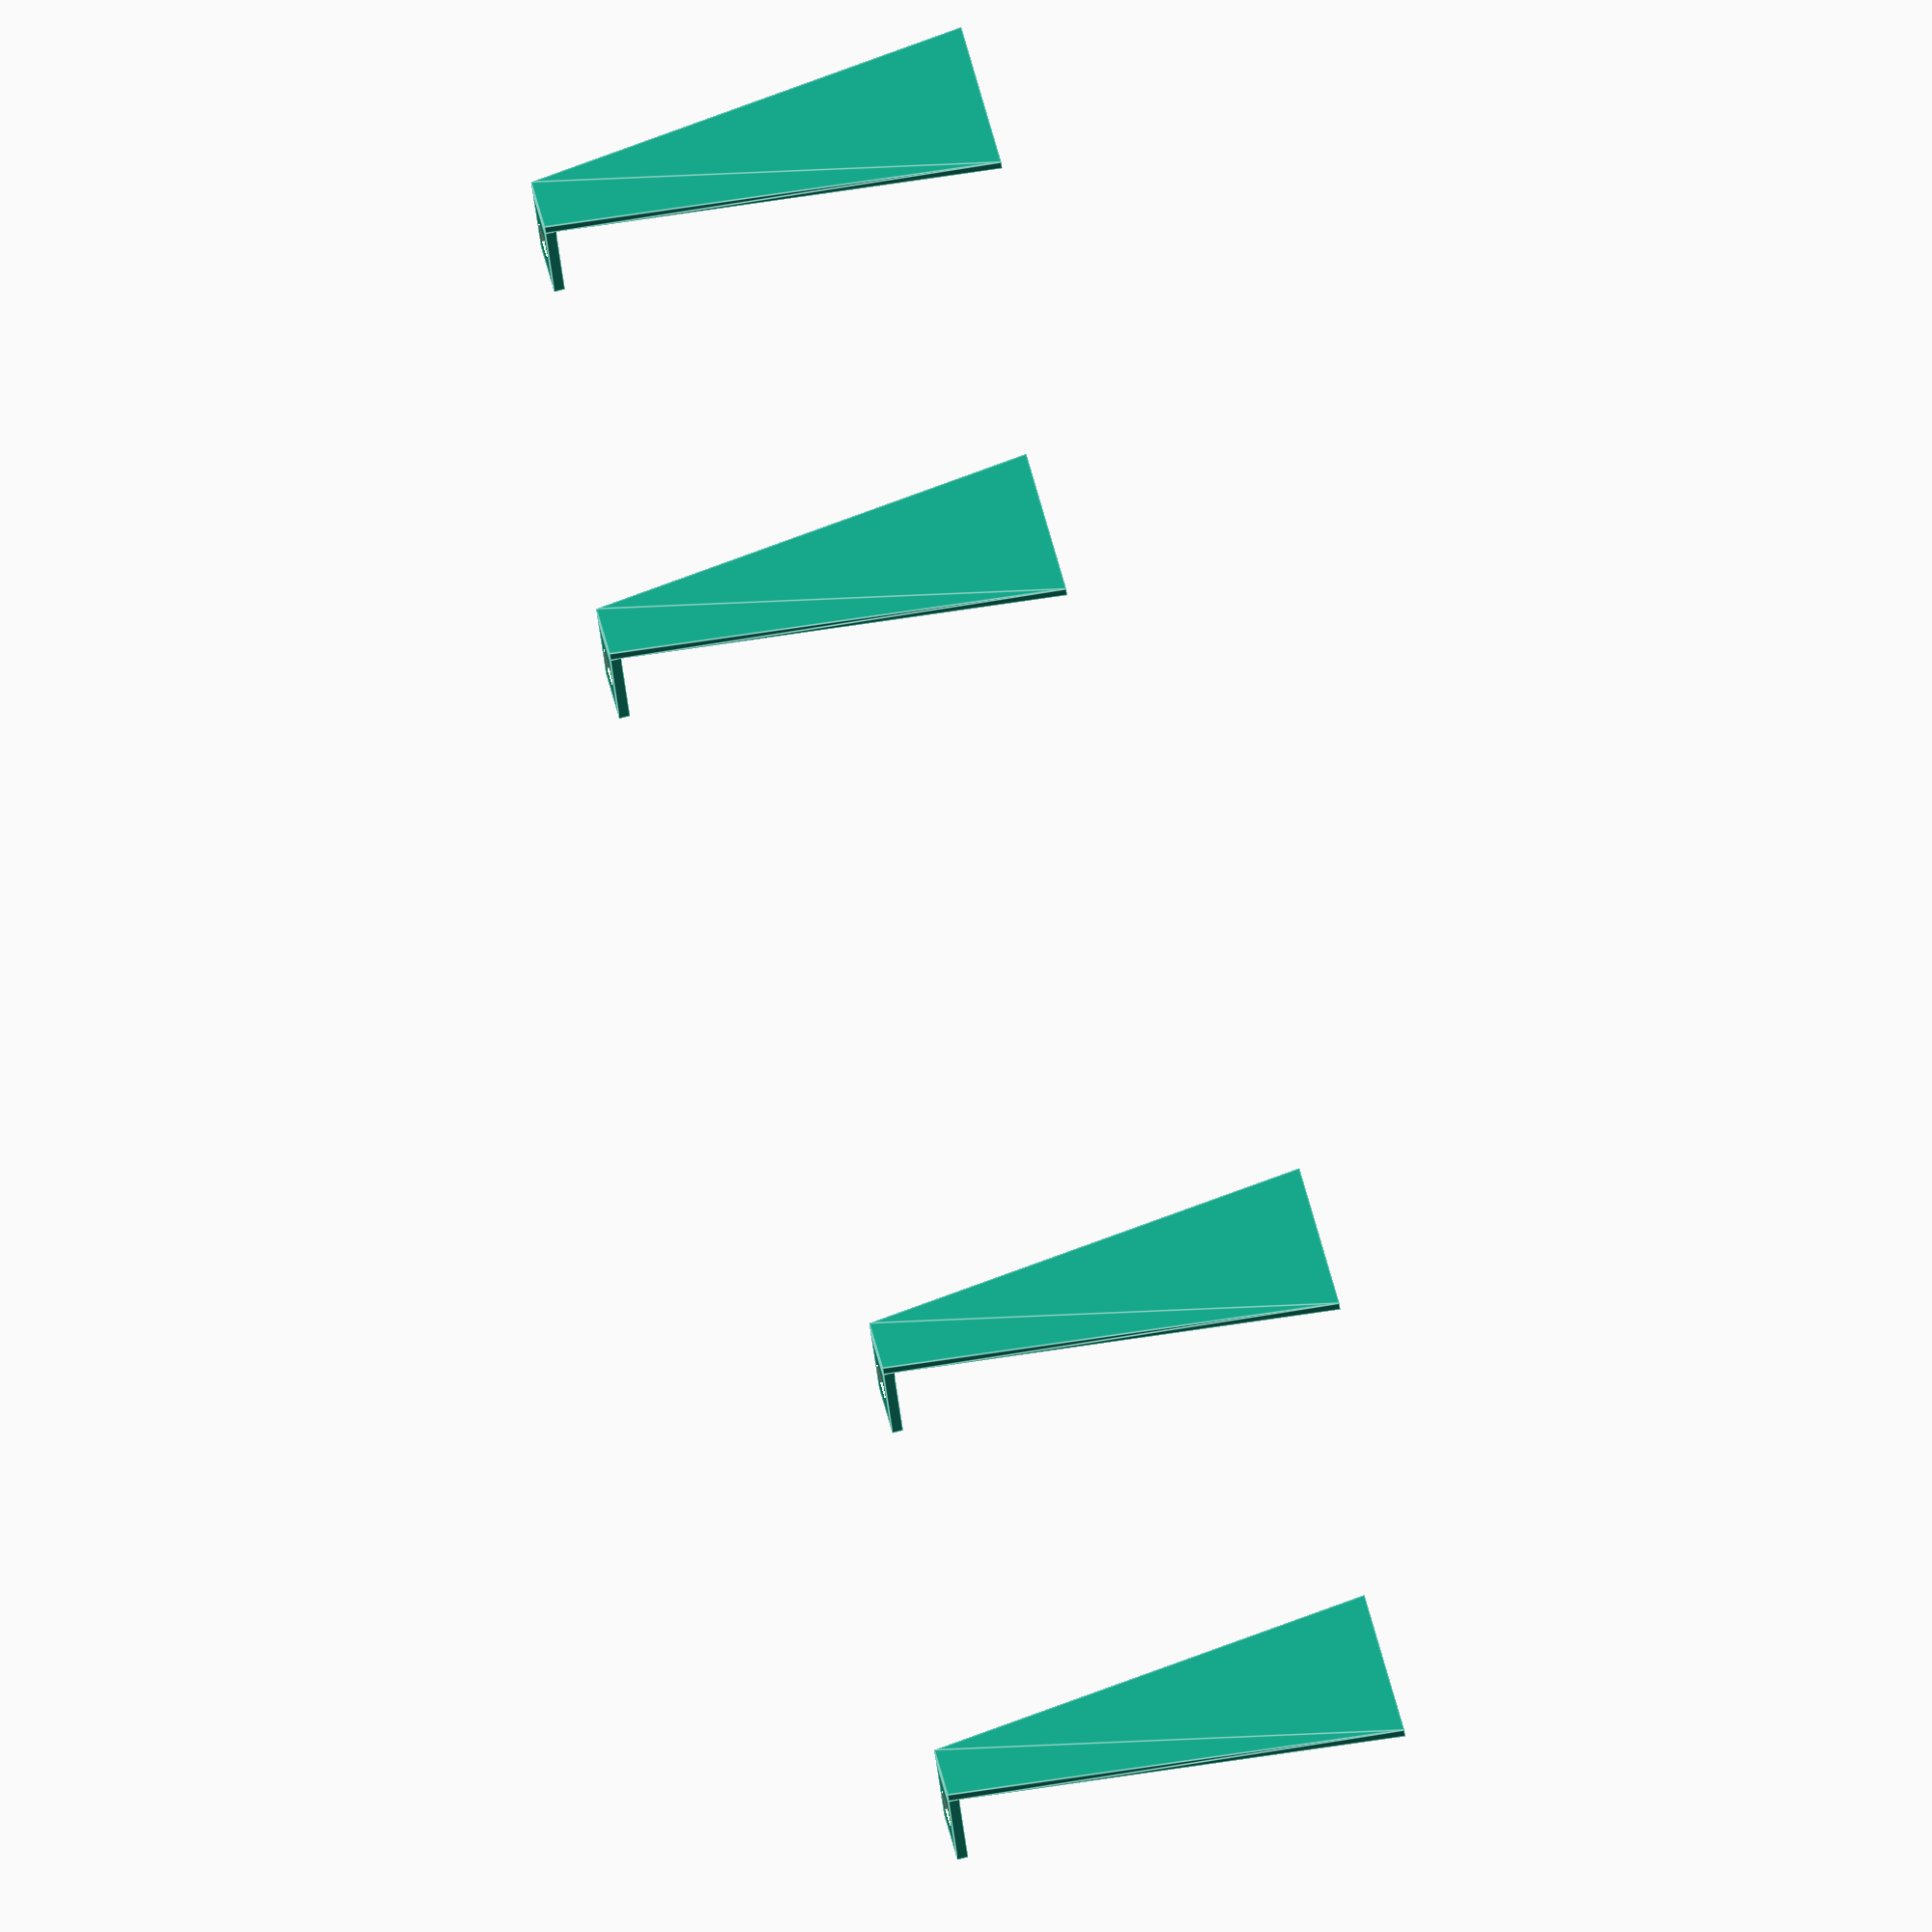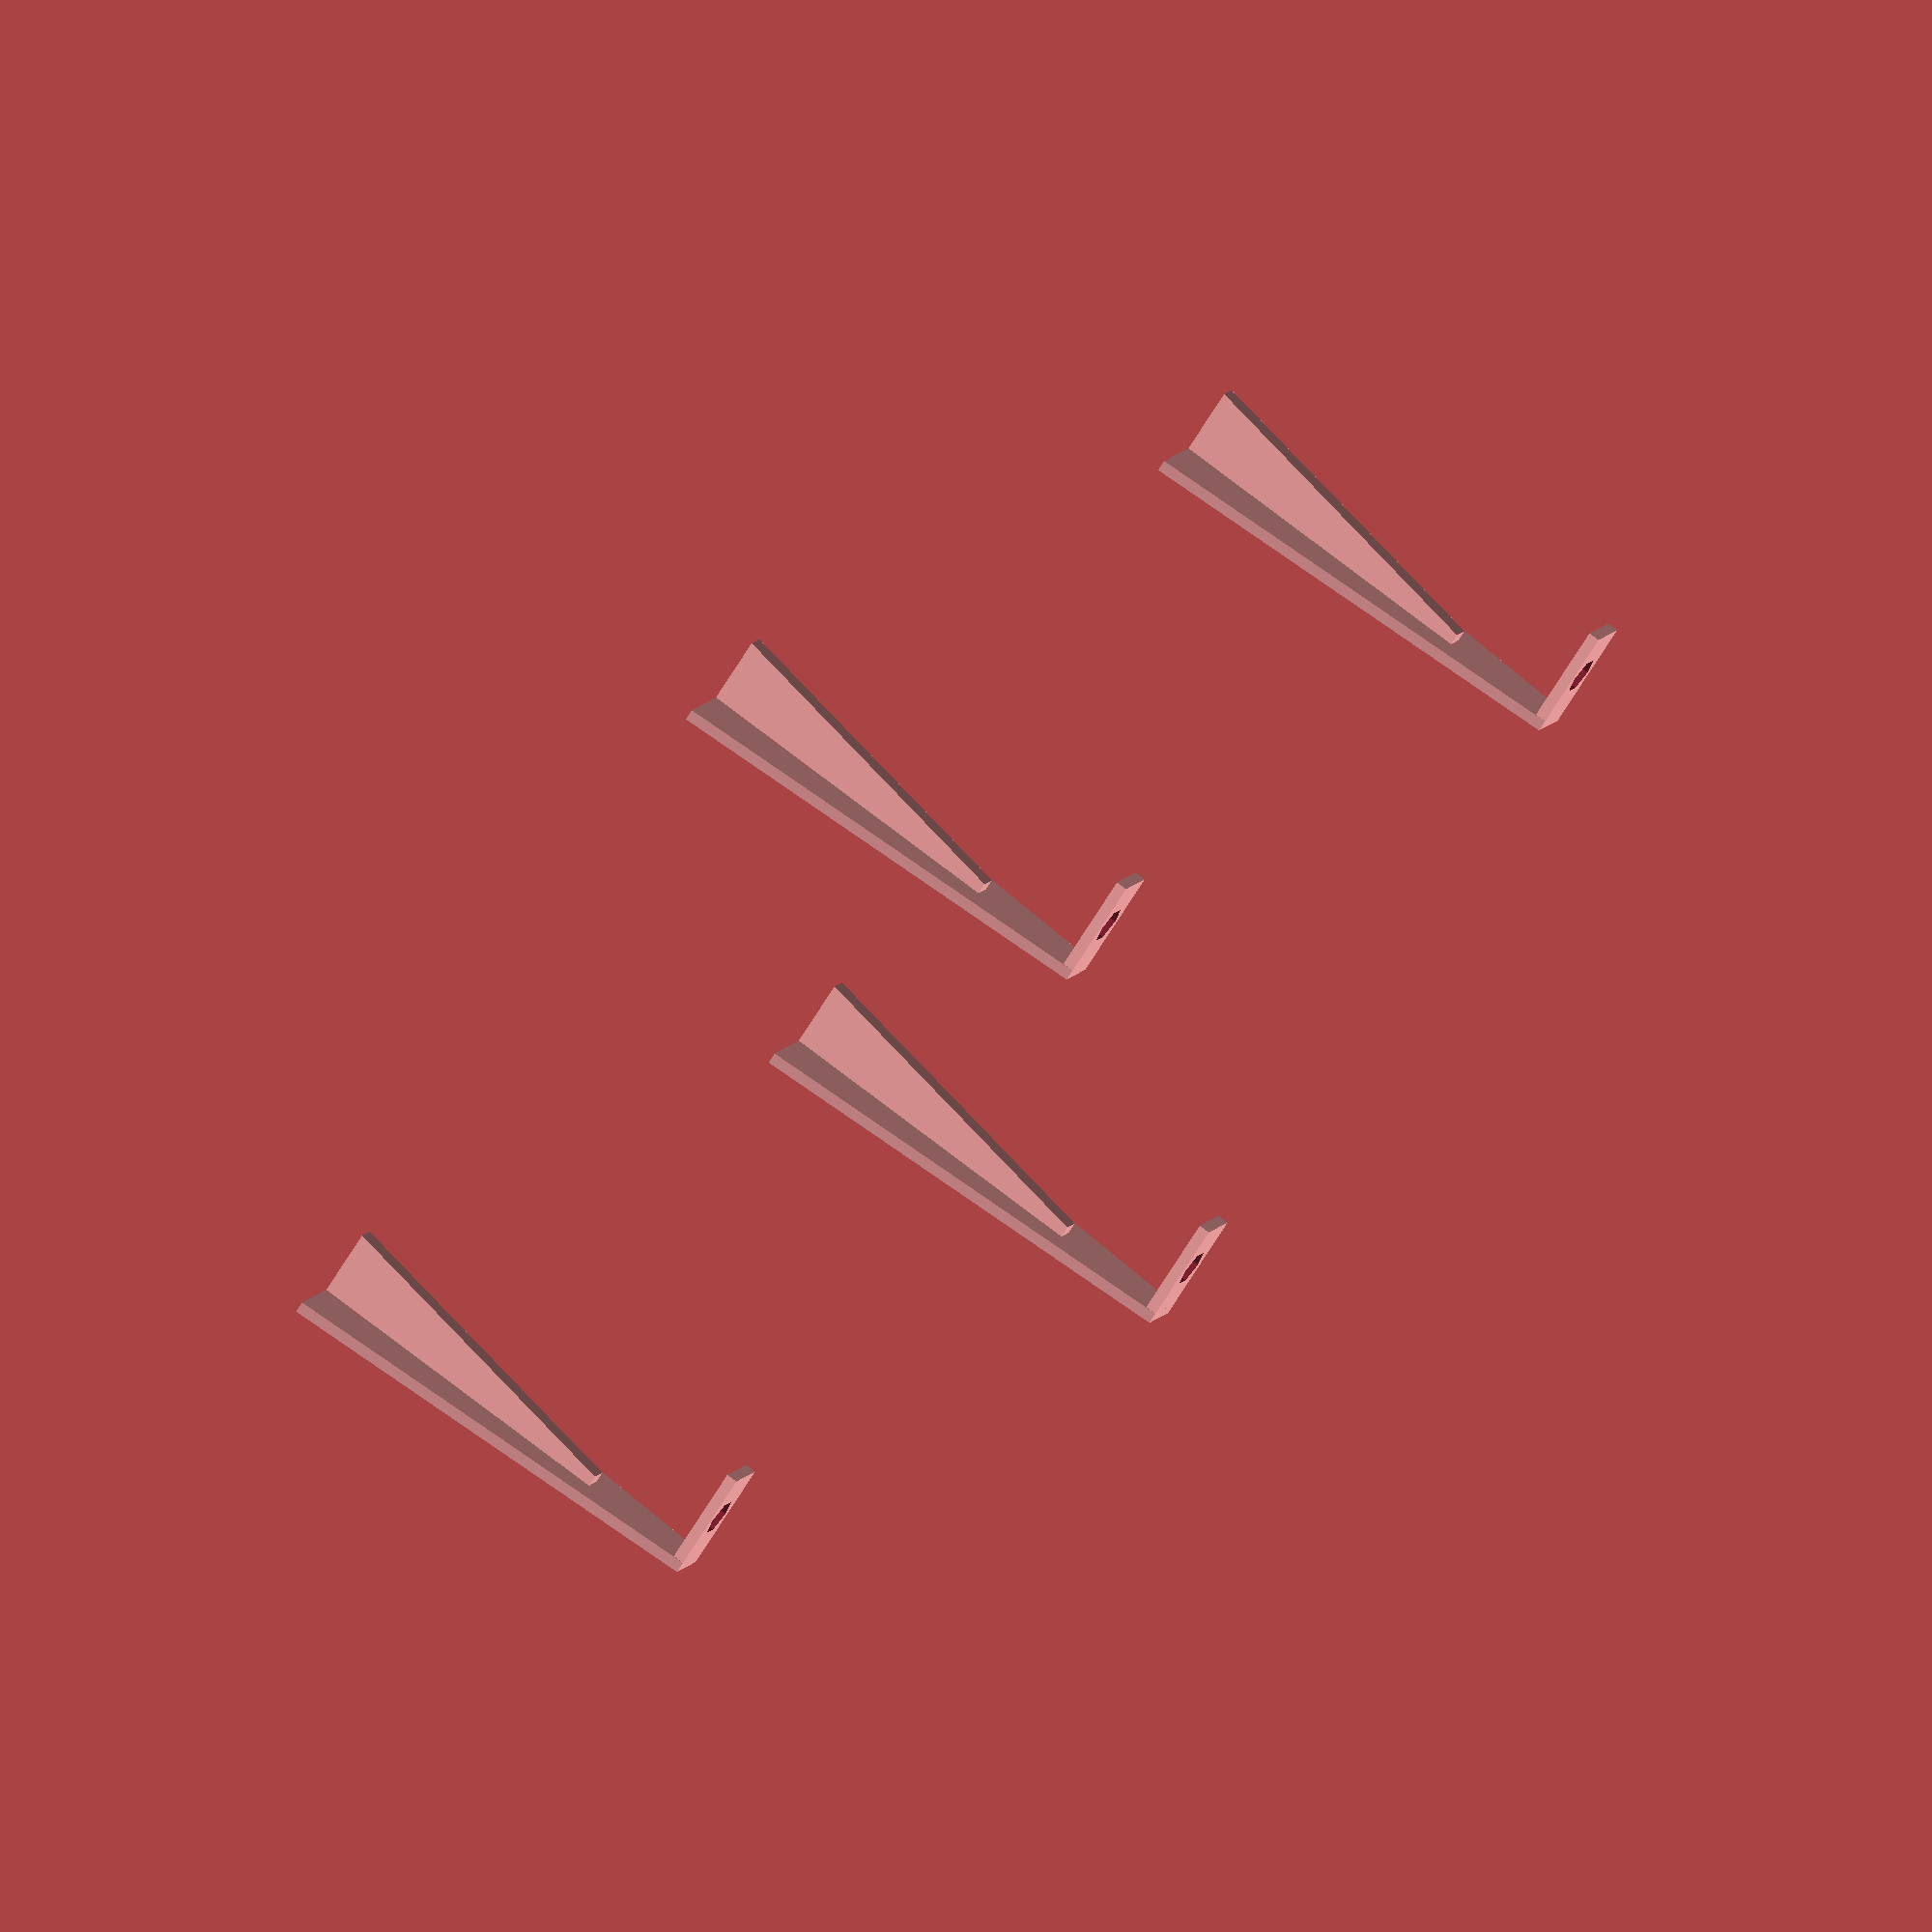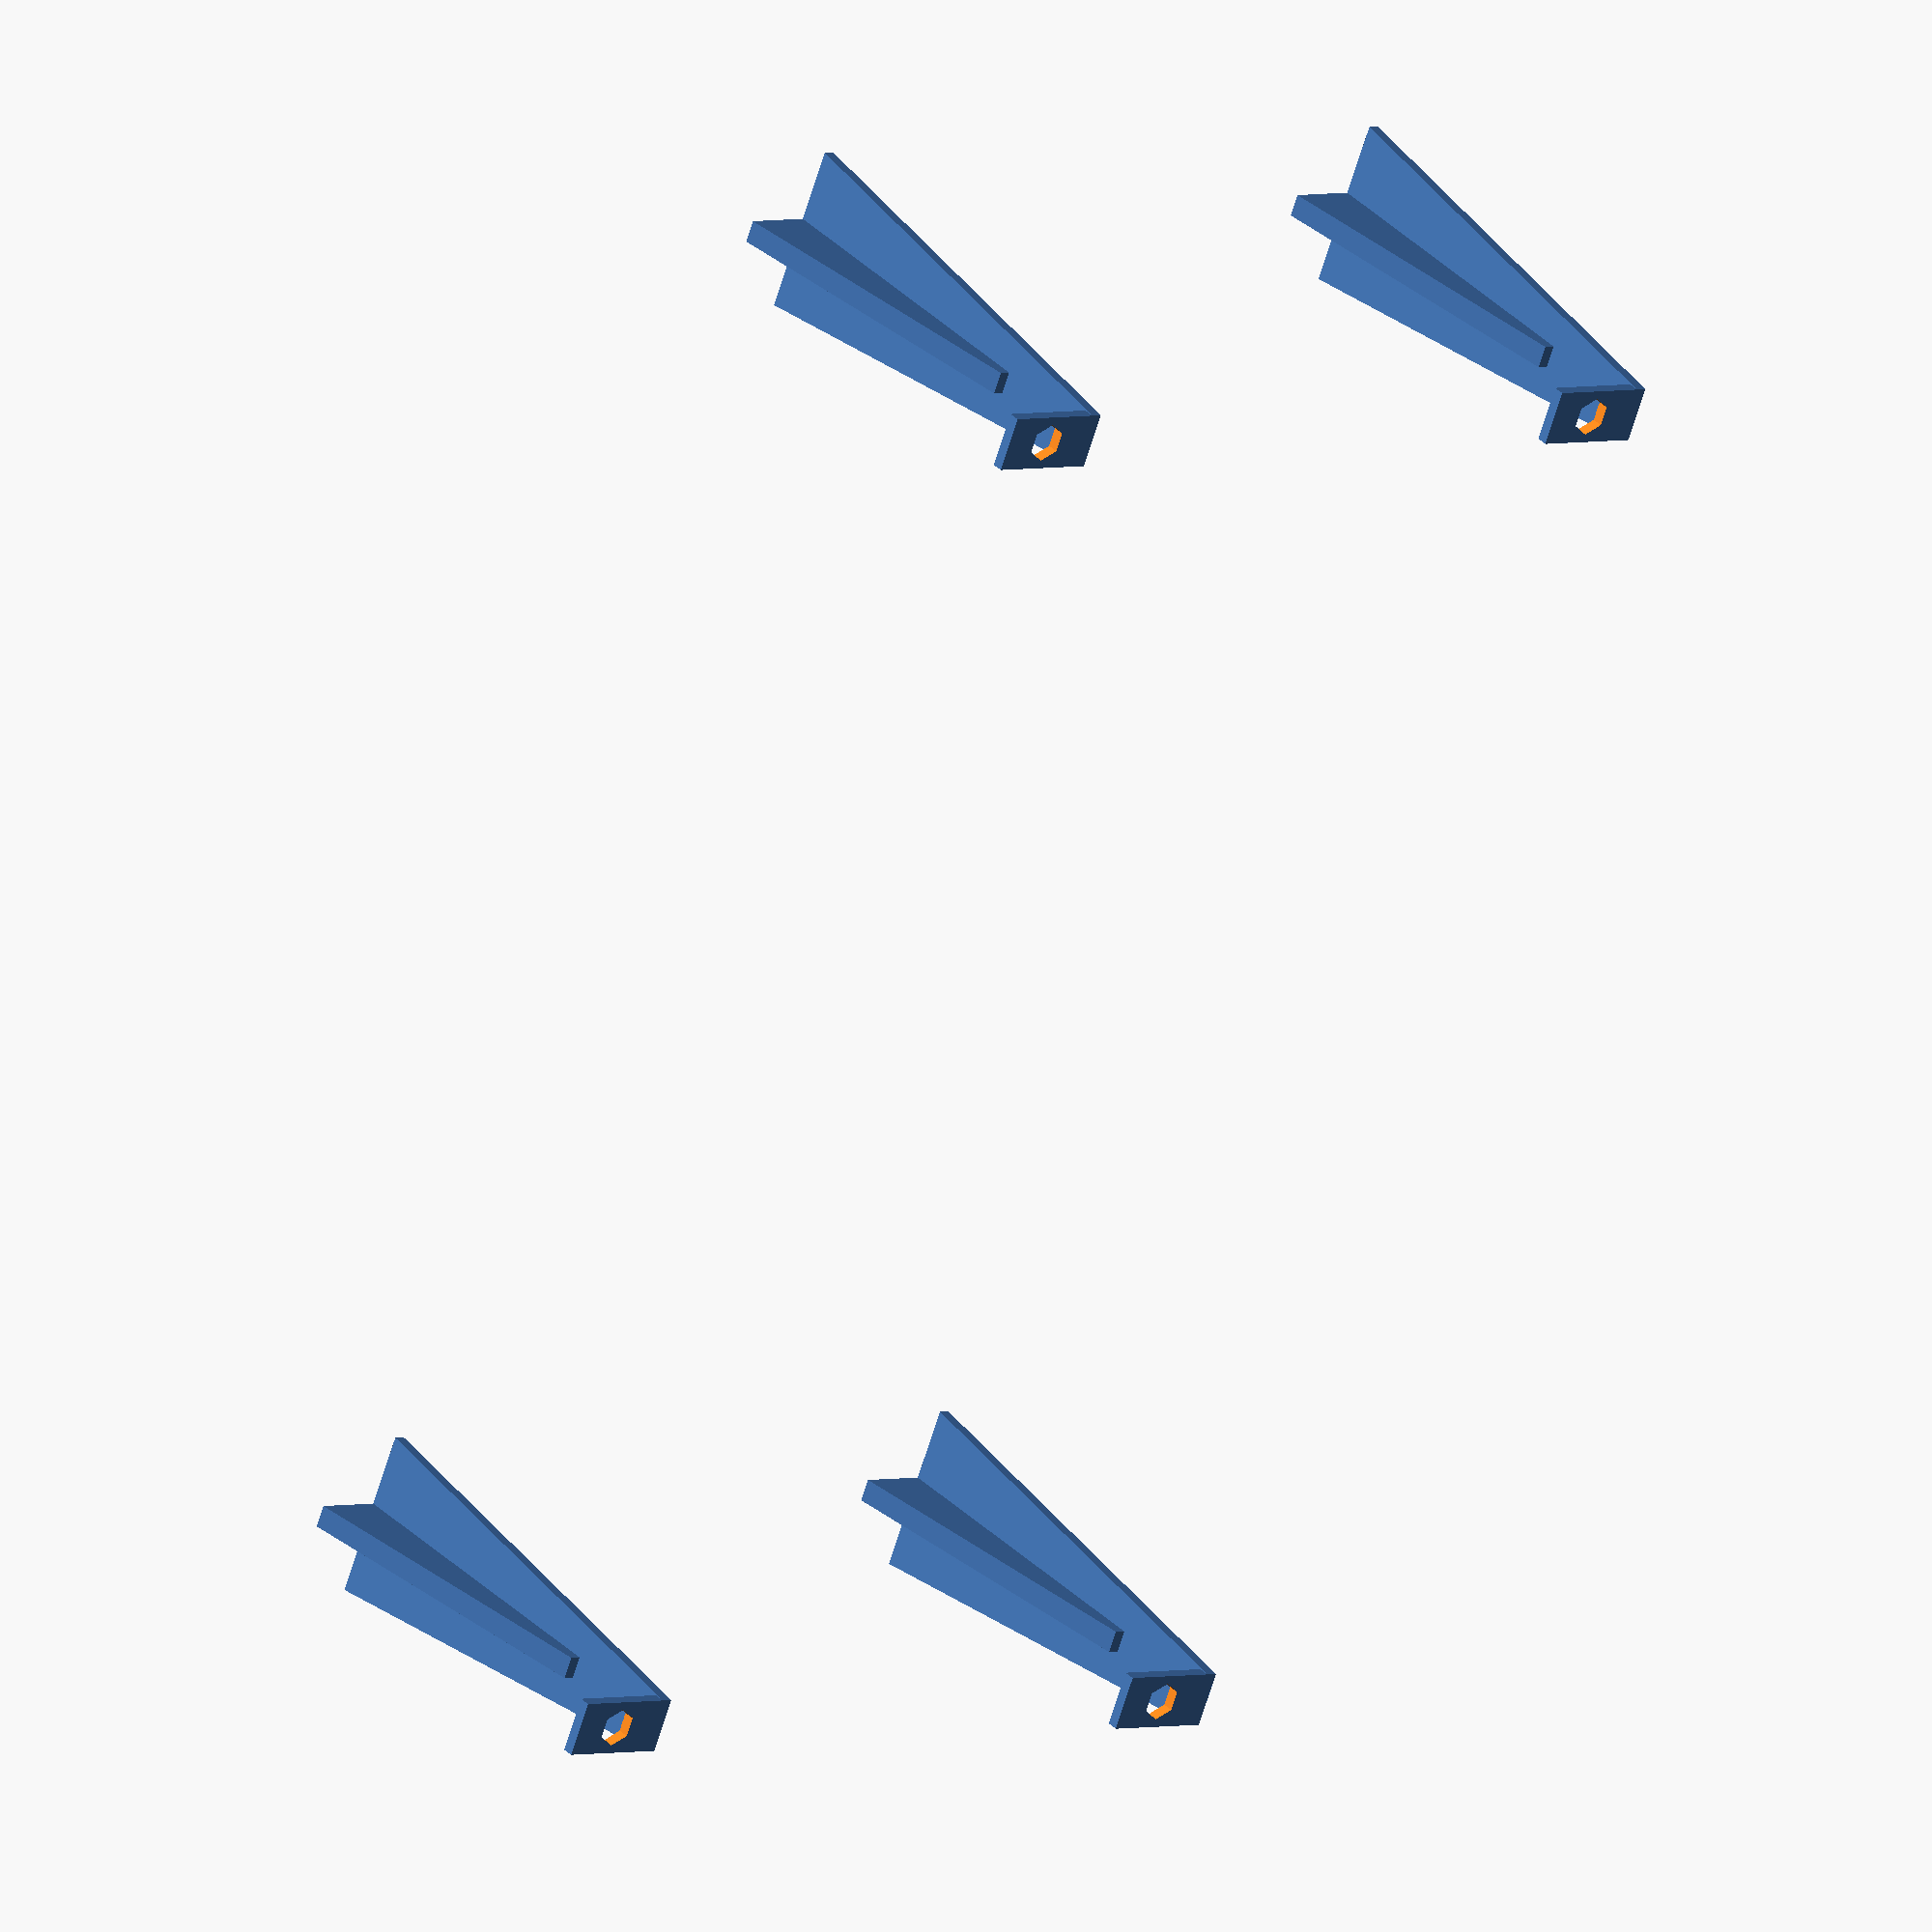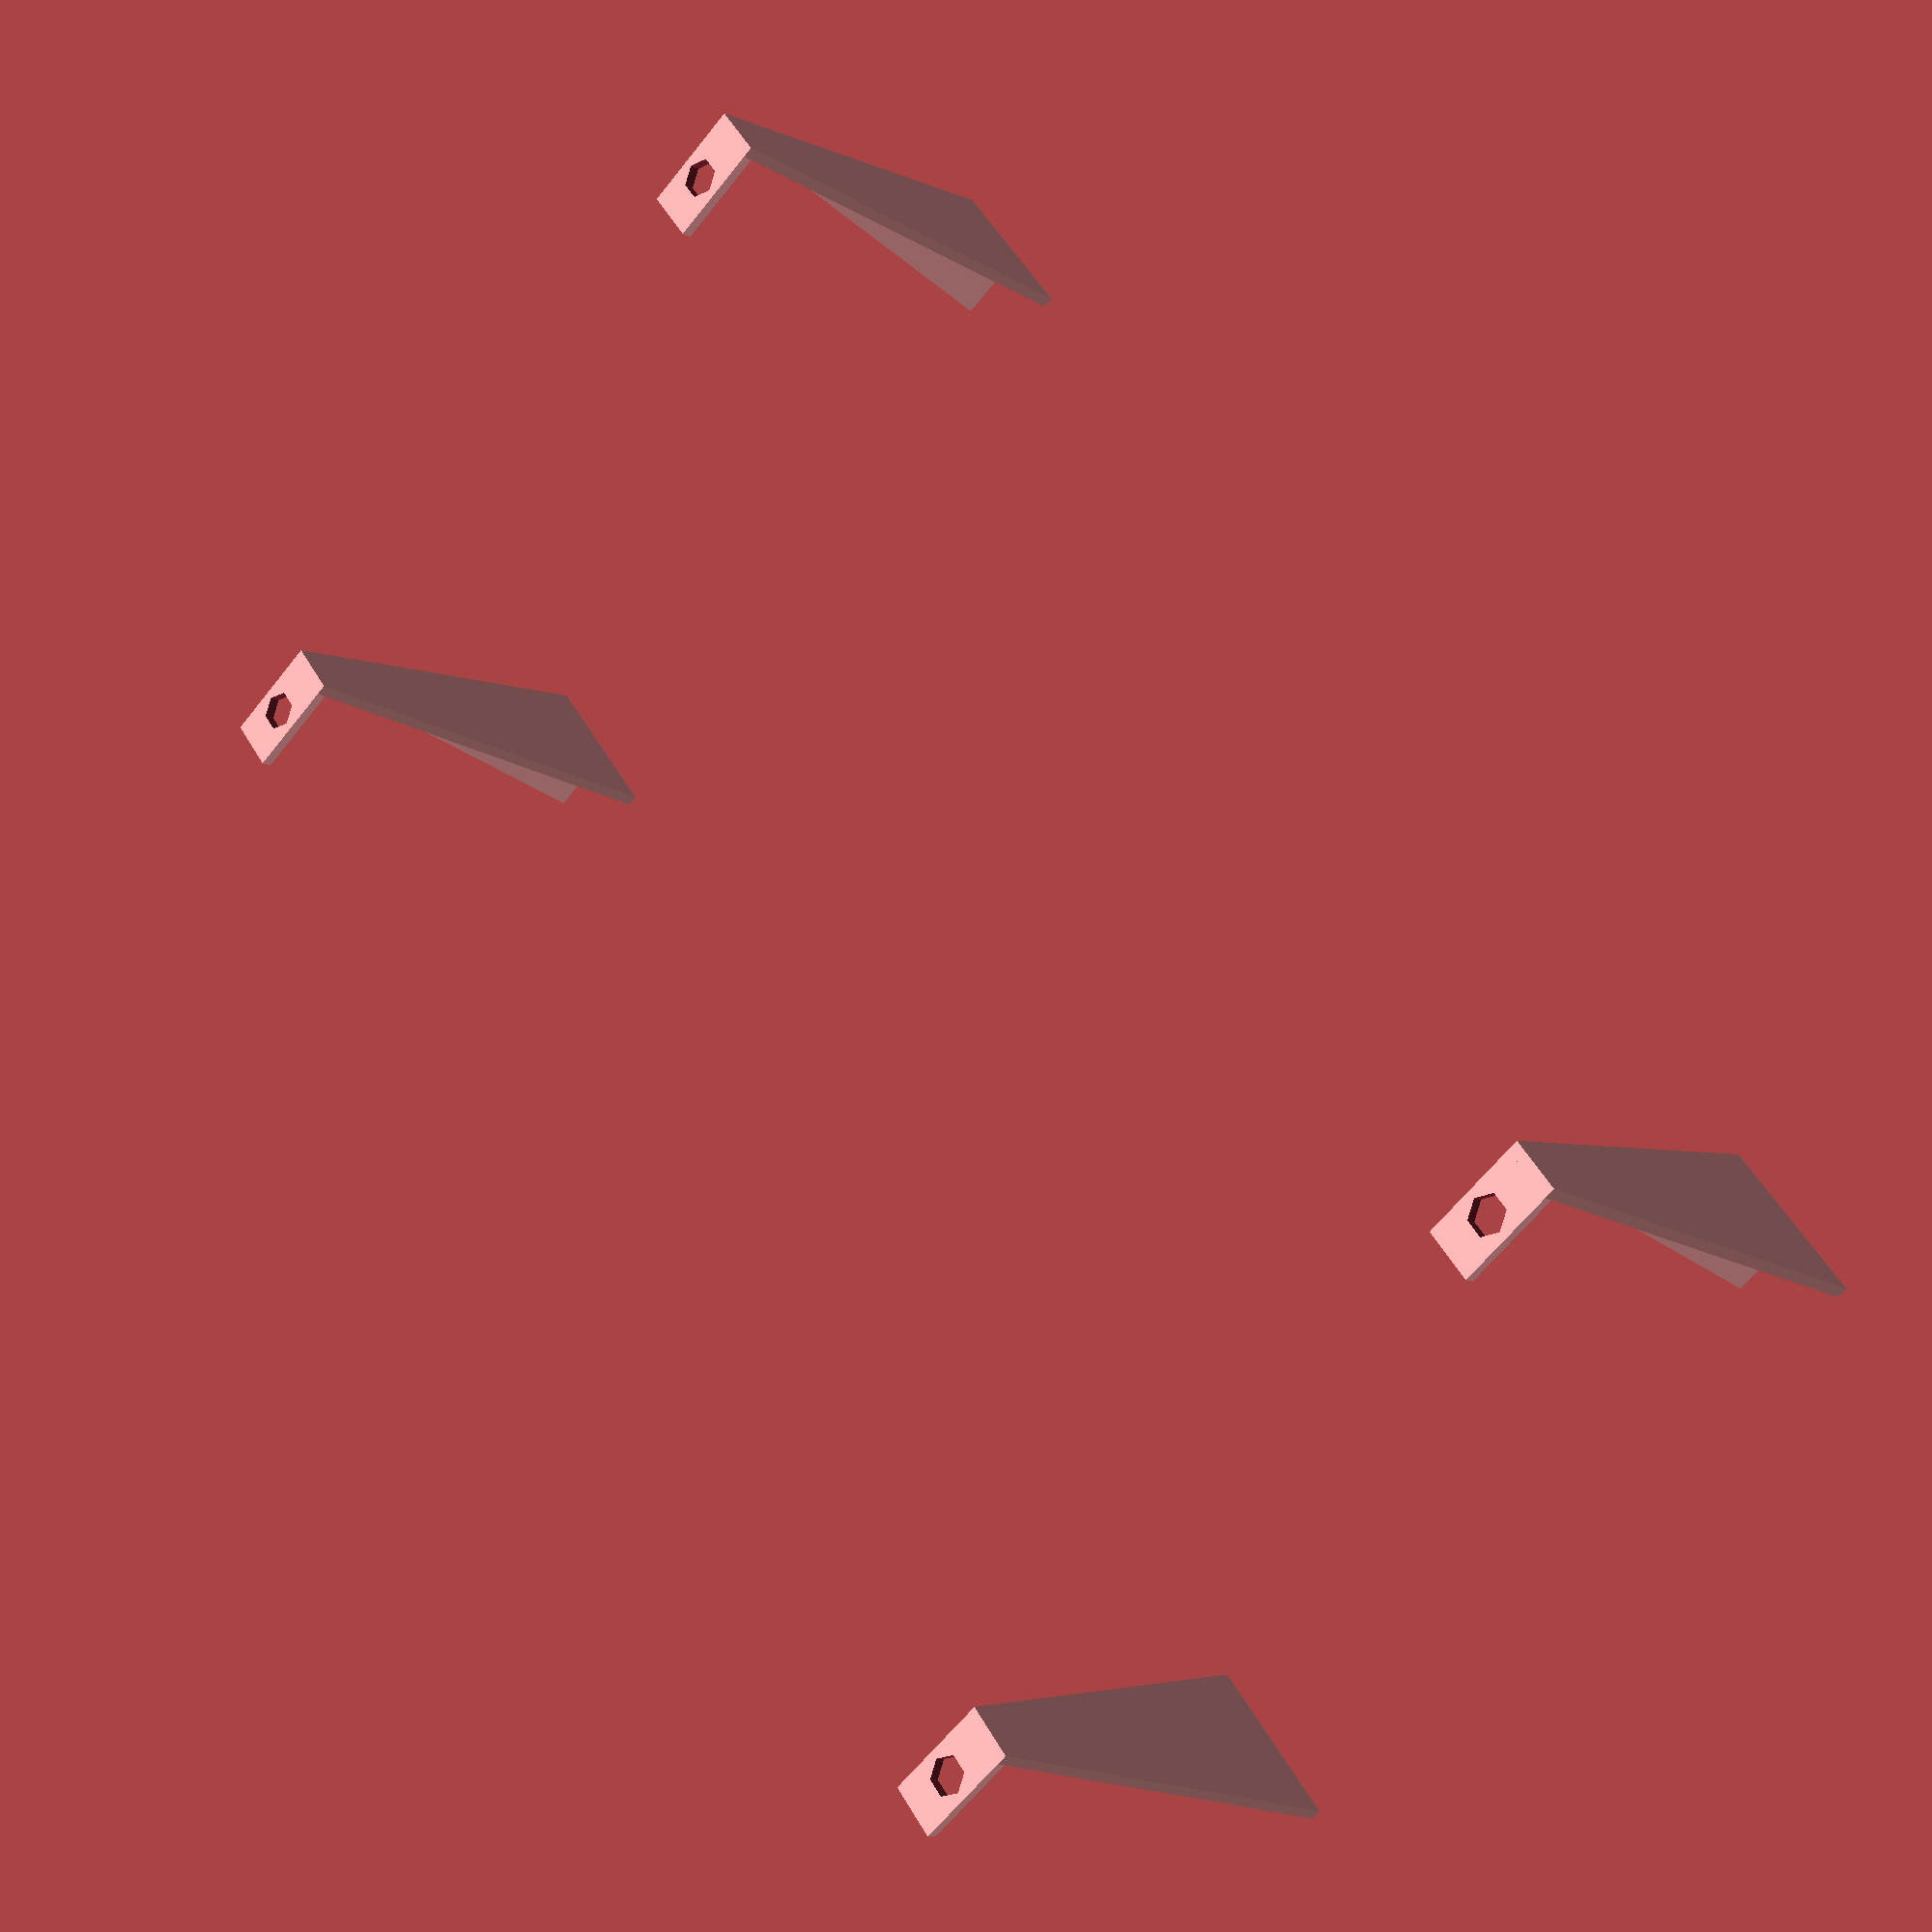
<openscad>
lugW=6;
lugH=8;
lugT=1;

lugDrillDia=3;
lugsGapX=123.6;

lugScreenPlatformL=40;
lubEnlarg=5;

/*/ screen
color("grey")
{
  translate([0,0,-1/2])
  {
      cube(size=[170,100,1],center=true);
  }
}
//*/

for(x=[-1:+2:+1])
{
  for(y=[-1:+2:+1])
  {
      translate( [x*(123.6+lugDrillDia)/2,  y*(73.5-lugH)/2,  lugT/2])
      {
        union()
        {
          // lug On Screen
          difference()
          {
            cube(size=[lugW-1,  lugH+1,  lugT],center=true);
            cylinder(d=3+0.5,h=4,center=true);
          }
          // lug Between Screen And Platform
          translate([-(lugW-1)/2, -((lugH+1)/2+lugT), -lugT/2])
          {
            polyhedron(points=[
              [0,0,0],[lugW-1,0,0],
              [0,lugT,0],[lugW-1,lugT,0],
              [0-lubEnlarg,0,lugScreenPlatformL],[lugW-1+lubEnlarg,0,lugScreenPlatformL],
              [0-lubEnlarg,lugT,lugScreenPlatformL],[lugW-1+lubEnlarg,lugT,lugScreenPlatformL]
            ],faces=[
              [0,1,3,2],
              [4,6,7,5],
              [1,0,4,5],
              [2,3,7,6],
              [3,1,5,7],
              [0,2,6,4]
            ]);
            
            polyhedron(points=[
              [(lugW-1)/2-lugT,lugT,lugT+10],[(lugW-1)/2+lugT,lugT,lugT+10],
              [(lugW-1)/2-lugT,lugT+lugT,lugT+10],[(lugW-1)/2+lugT,lugT+lugT,lugT+10],
              [(lugW-1)/2-lugT,lugT+lugT+lubEnlarg,lugScreenPlatformL],[(lugW-1)/2+lugT,lugT+lugT+lubEnlarg,lugScreenPlatformL],
              [(lugW-1)/2-lugT,lugT,lugScreenPlatformL],[(lugW-1)/2+lugT,lugT,lugScreenPlatformL],
            ],faces=[
              [1,0,2,3],
              [3,2,4,5],
              [5,4,6,7],
              [1,3,5,7],
              [6,4,2,0]
            ]);
          }
        }
      }
  }
}

/*/ platform

translate([0,0,lugScreenPlatformL])
{
  cube(size=[170,100,1],center=true);
}

//*/
</openscad>
<views>
elev=285.0 azim=200.4 roll=255.6 proj=o view=edges
elev=285.9 azim=302.1 roll=127.8 proj=o view=solid
elev=143.8 azim=247.8 roll=38.4 proj=o view=solid
elev=190.6 azim=308.6 roll=322.4 proj=p view=solid
</views>
